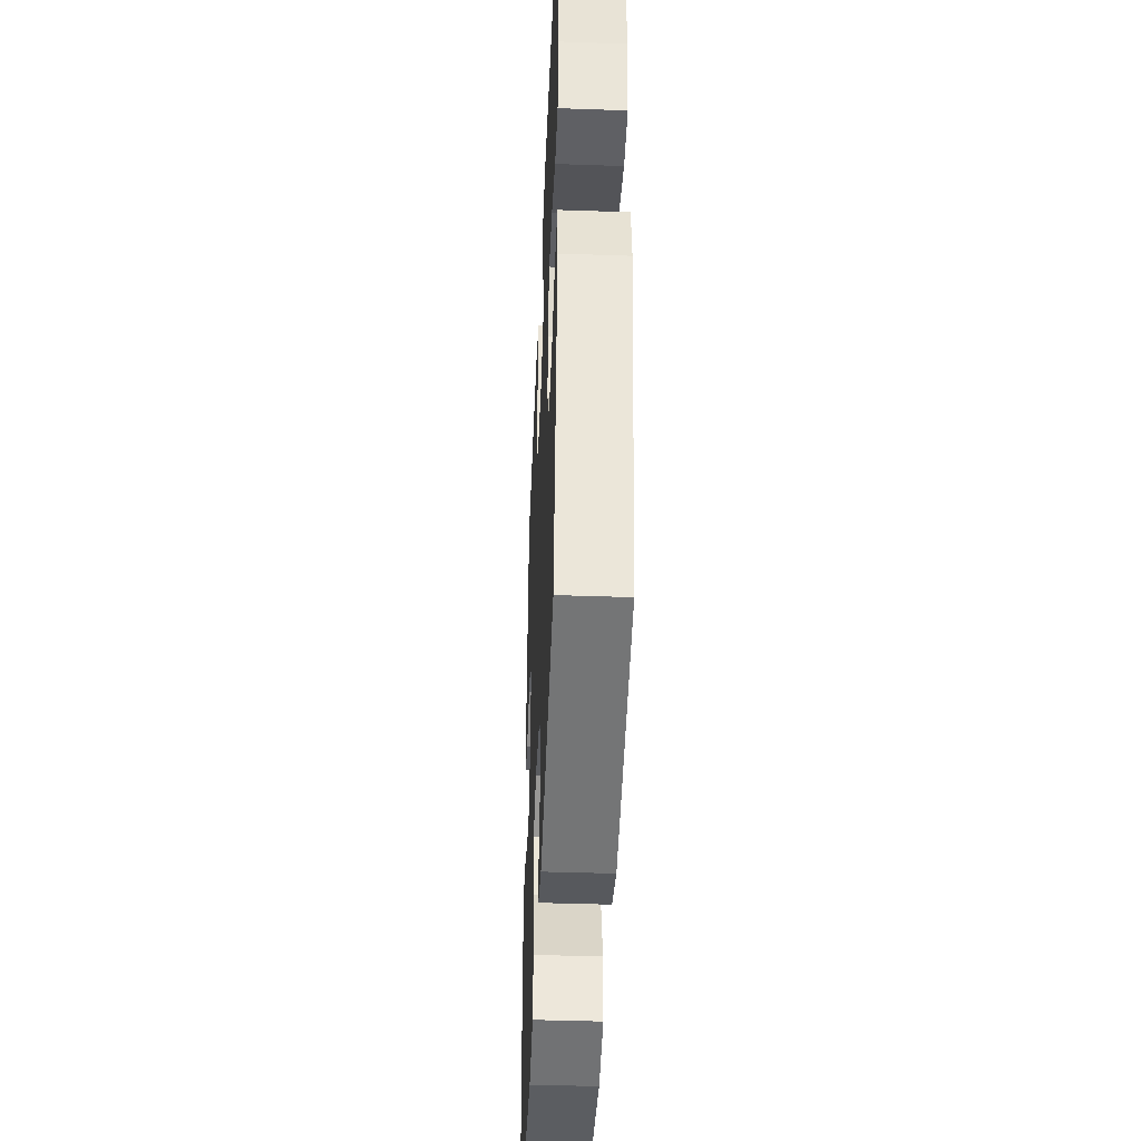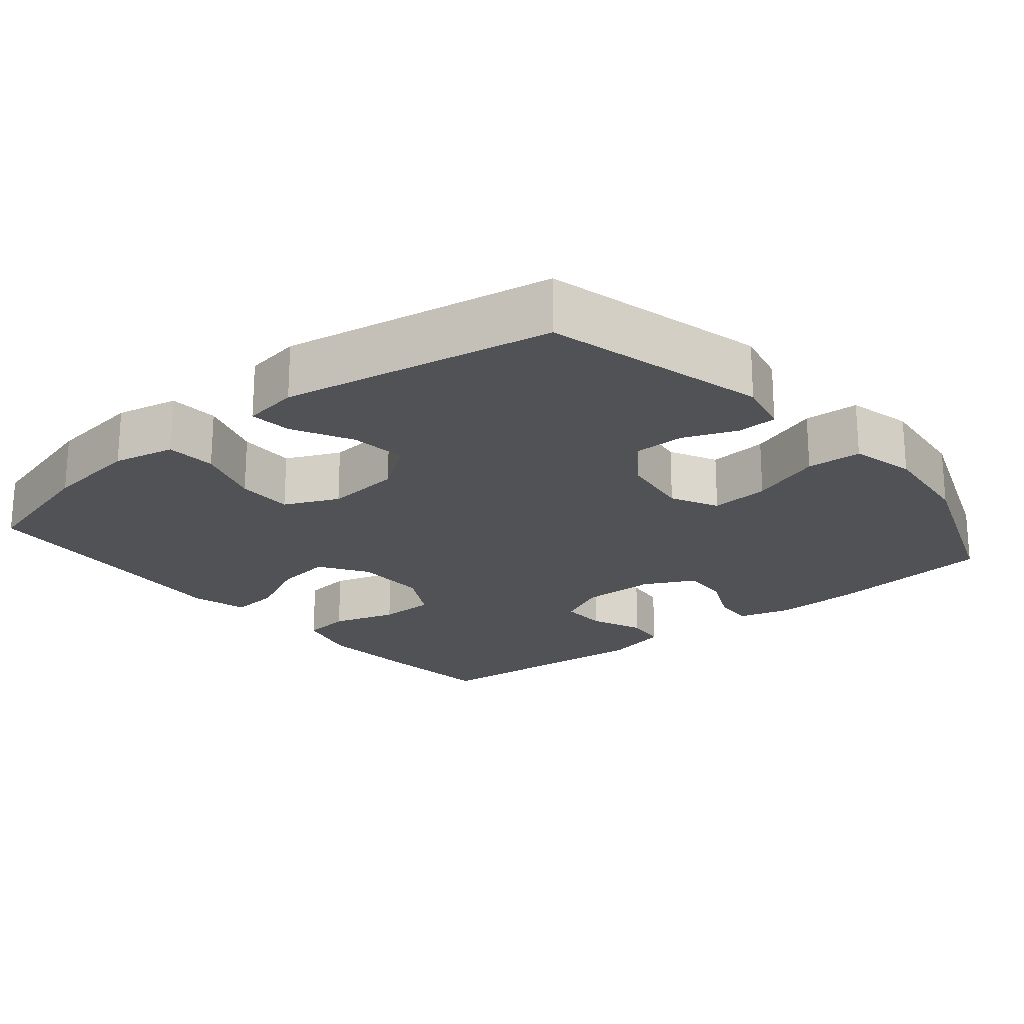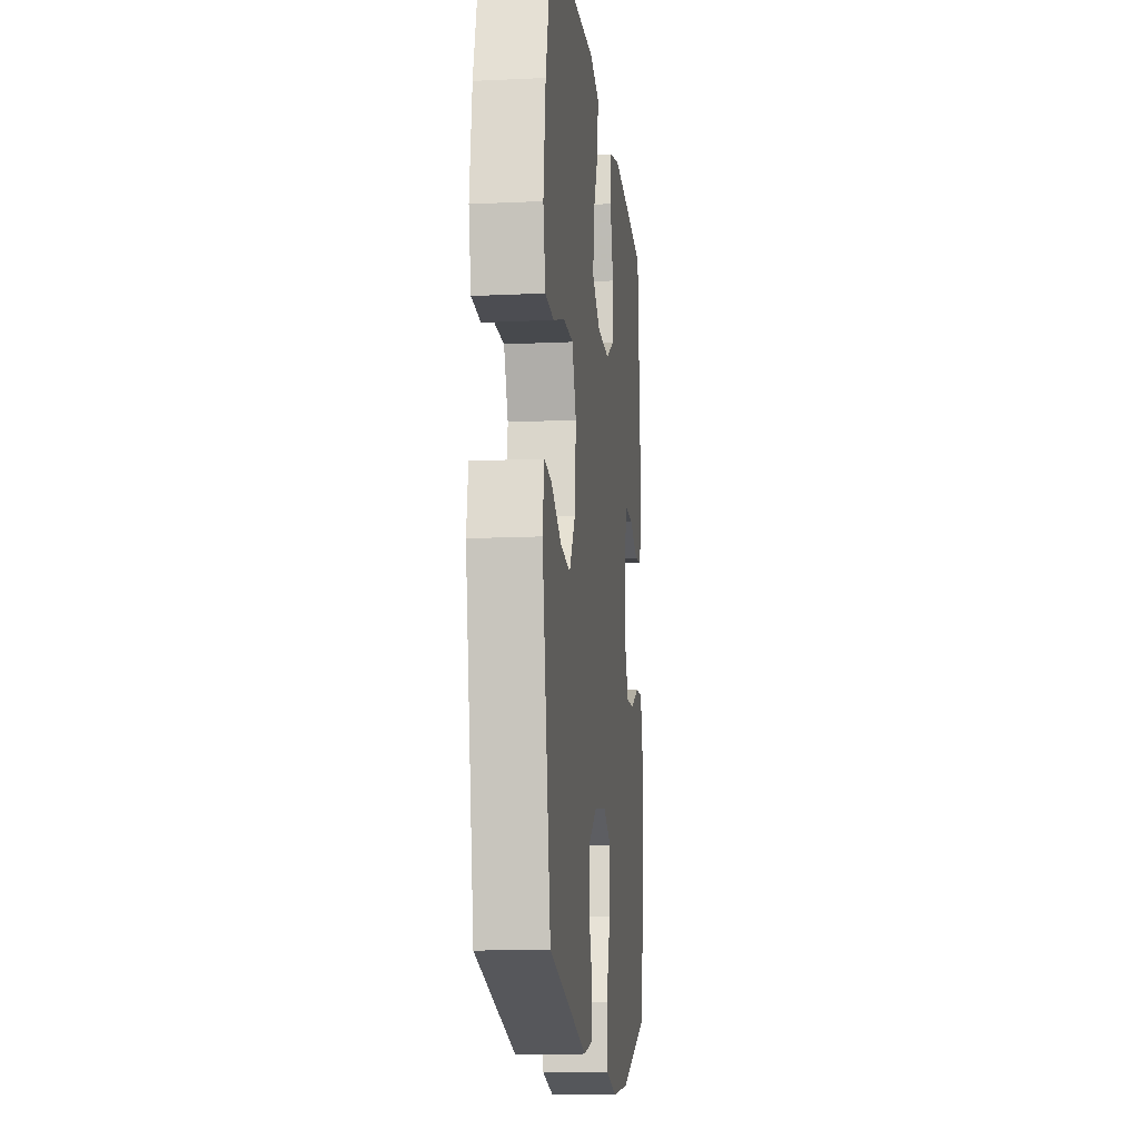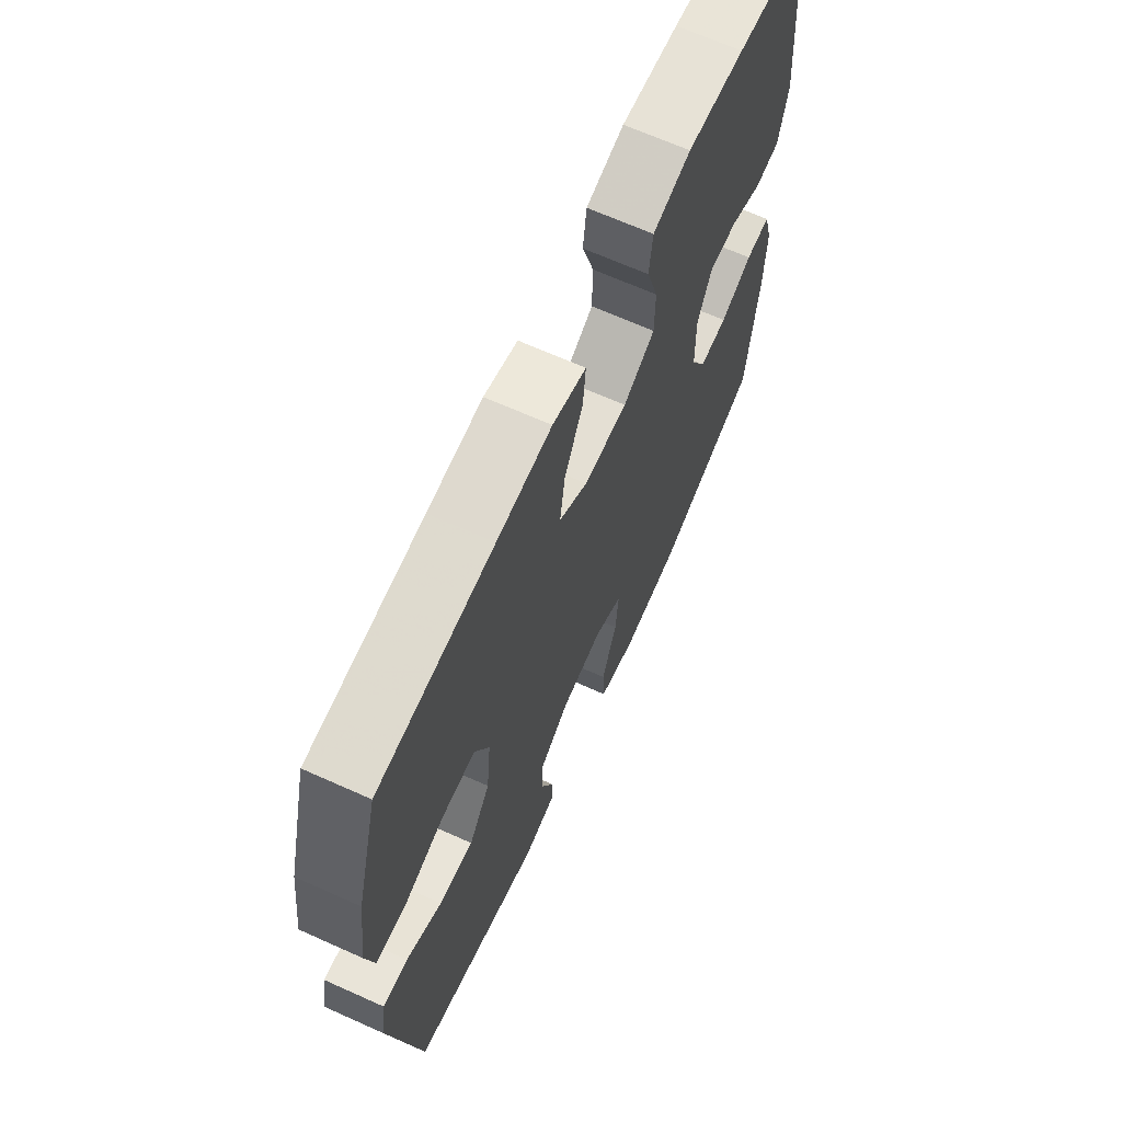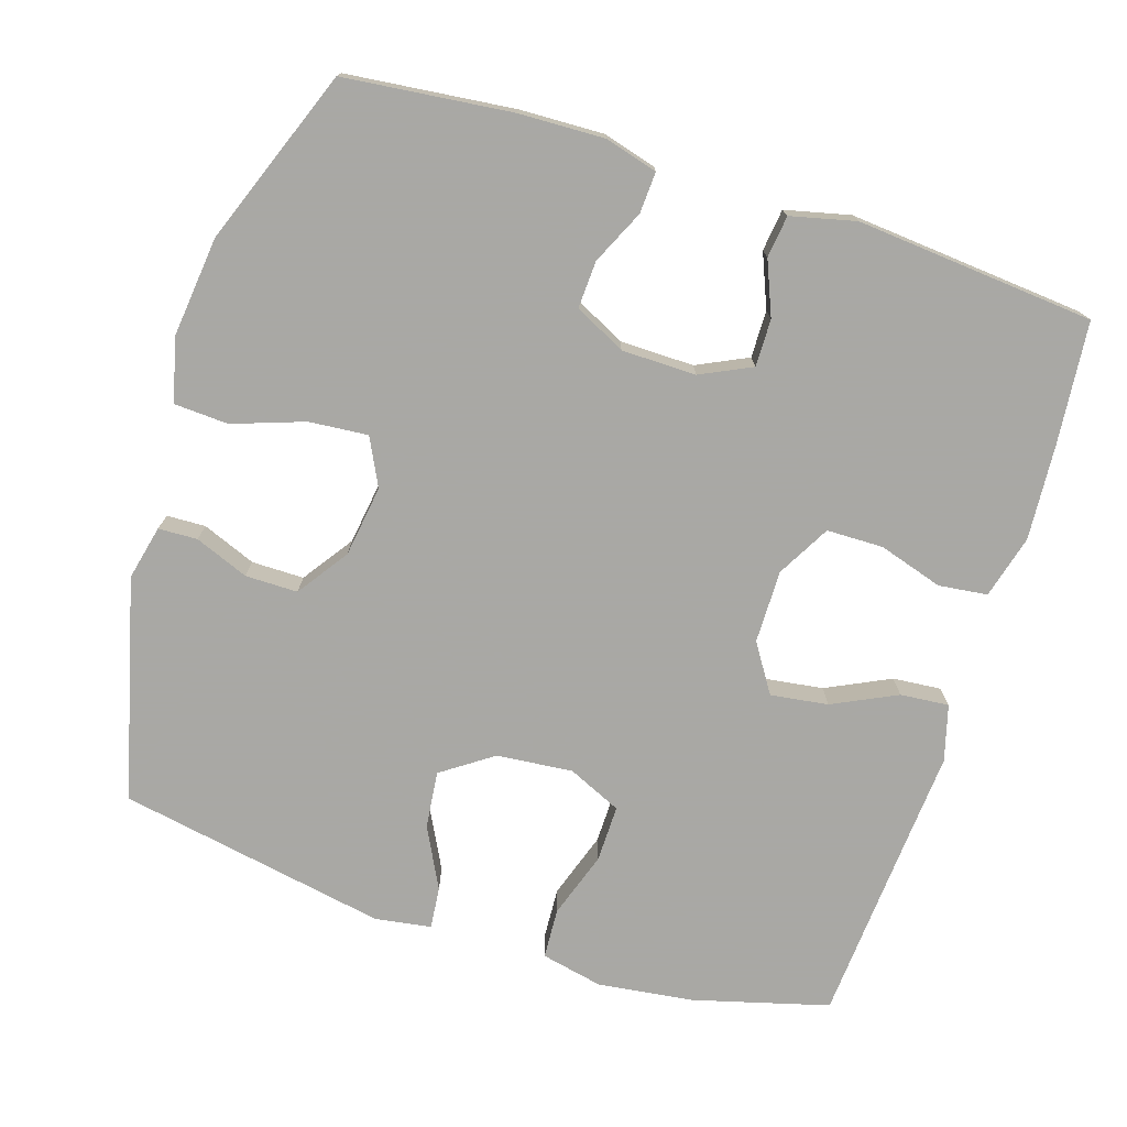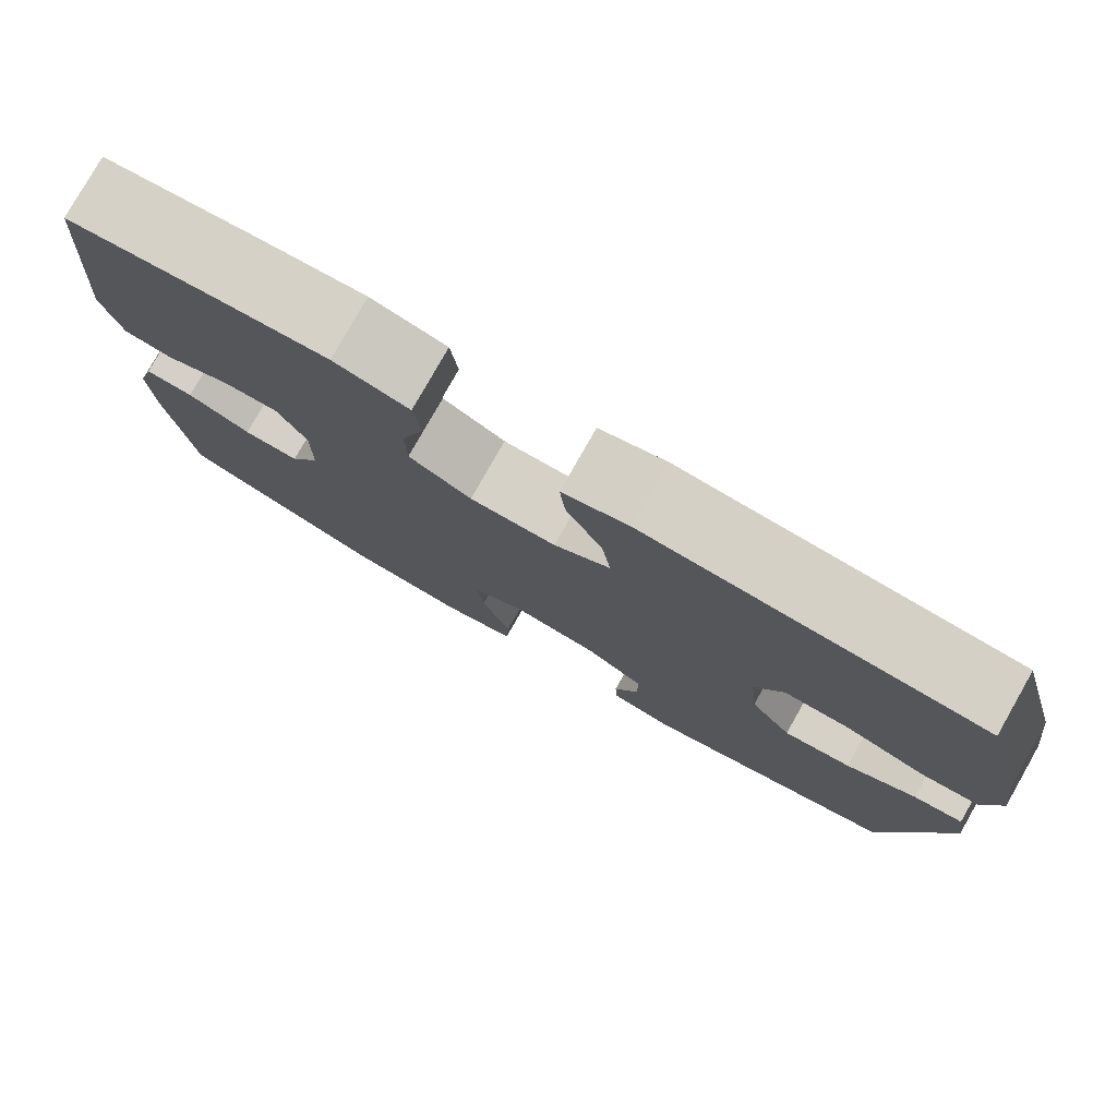
<metadata>
{"format":"obj","ext":"obj","renderer":"f3d","projection":"perspective","resolution":1024,"background":"white","views":[{"elev":-41.9,"azim":87.6,"up":"+Z"},{"elev":-21.2,"azim":129.7,"up":"+Y"},{"elev":-12.9,"azim":96.2,"up":"+Z"},{"elev":67.2,"azim":114.2,"up":"+Z"},{"elev":-75.0,"azim":-107.7,"up":"+Y"},{"elev":79.2,"azim":29.6,"up":"+Z"}]}
</metadata>
<code>
v 0.5 0.07 -0.5
v 0.2 0.07 -0.577
v 0.126 0.07 -0.56
v 0.124 0.07 -0.507
v 0.153 0.07 -0.434
v 0.153 0.07 -0.363
v 0.084 0.07 -0.315
v -0.013 0.07 -0.301
v -0.077 0.07 -0.333
v -0.07 0.07 -0.413
v -0.036 0.07 -0.51
v -0.04 0.07 -0.584
v -0.127 0.07 -0.605
v -0.262 0.07 -0.59
v -0.5 0.07 -0.5
v -0.525 0.07 -0.273
v -0.529 0.07 -0.158
v -0.509 0.07 -0.086
v -0.453 0.07 -0.089
v -0.38 0.07 -0.123
v -0.316 0.07 -0.126
v -0.281 0.07 -0.057
v -0.28 0.07 0.044
v -0.313 0.07 0.113
v -0.377 0.07 0.112
v -0.45 0.07 0.082
v -0.507 0.07 0.089
v -0.528 0.07 0.177
v -0.5 0.07 0.5
v -0.335 0.07 0.516
v -0.205 0.07 0.525
v -0.119 0.07 0.502
v -0.111 0.07 0.436
v -0.138 0.07 0.349
v -0.137 0.07 0.272
v -0.065 0.07 0.232
v 0.034 0.07 0.233
v 0.099 0.07 0.275
v 0.088 0.07 0.353
v 0.046 0.07 0.44
v 0.04 0.07 0.506
v 0.116 0.07 0.527
v 0.24 0.07 0.518
v 0.5 0.07 0.5
v 0.55 0.07 0.317
v 0.567 0.07 0.187
v 0.549 0.07 0.103
v 0.481 0.07 0.099
v 0.391 0.07 0.129
v 0.314 0.07 0.13
v 0.281 0.07 0.057
v 0.291 0.07 -0.046
v 0.339 0.07 -0.115
v 0.417 0.07 -0.106
v 0.498 0.07 -0.064
v 0.555 0.07 -0.058
v 0.567 0.07 -0.134
v 0.5 0 -0.5
v 0.2 0 -0.577
v 0.126 0 -0.56
v 0.124 0 -0.507
v 0.153 0 -0.434
v 0.153 0 -0.363
v 0.084 0 -0.315
v -0.013 0 -0.301
v -0.077 0 -0.333
v -0.07 0 -0.413
v -0.036 0 -0.51
v -0.04 0 -0.584
v -0.127 0 -0.605
v -0.262 0 -0.59
v -0.5 0 -0.5
v -0.525 0 -0.273
v -0.529 0 -0.158
v -0.509 0 -0.086
v -0.453 0 -0.089
v -0.38 0 -0.123
v -0.316 0 -0.126
v -0.281 0 -0.057
v -0.28 0 0.044
v -0.313 0 0.113
v -0.377 0 0.112
v -0.45 0 0.082
v -0.507 0 0.089
v -0.528 0 0.177
v -0.5 0 0.5
v -0.335 0 0.516
v -0.205 0 0.525
v -0.119 0 0.502
v -0.111 0 0.436
v -0.138 0 0.349
v -0.137 0 0.272
v -0.065 0 0.232
v 0.034 0 0.233
v 0.099 0 0.275
v 0.088 0 0.353
v 0.046 0 0.44
v 0.04 0 0.506
v 0.116 0 0.527
v 0.24 0 0.518
v 0.5 0 0.5
v 0.55 0 0.317
v 0.567 0 0.187
v 0.549 0 0.103
v 0.481 0 0.099
v 0.391 0 0.129
v 0.314 0 0.13
v 0.281 0 0.057
v 0.291 0 -0.046
v 0.339 0 -0.115
v 0.417 0 -0.106
v 0.498 0 -0.064
v 0.555 0 -0.058
v 0.567 0 -0.134
f 3 4 5
f 2 3 5
f 1 2 5
f 57 1 5
f 56 57 5
f 55 56 5
f 54 55 5
f 53 54 5 6
f 52 53 6 7
f 51 52 7 8
f 50 51 8 9
f 47 48 49
f 46 47 49
f 45 46 49
f 44 45 49
f 43 44 49
f 43 49 50
f 42 43 50
f 41 42 50
f 40 41 50
f 39 40 50
f 38 39 50
f 37 38 50 9
f 32 33 34
f 31 32 34
f 30 31 34
f 29 30 34
f 28 29 34
f 27 28 34
f 26 27 34
f 25 26 34
f 24 25 34 35
f 23 24 35 36
f 18 19 20
f 17 18 20
f 16 17 20
f 15 16 20
f 14 15 20
f 13 14 20
f 12 13 20
f 11 12 20
f 10 11 20
f 9 10 20 21
f 36 37 9
f 23 36 9
f 22 23 9
f 9 21 22
f 62 61 60
f 62 60 59
f 62 59 58
f 62 58 114
f 62 114 113
f 62 113 112
f 62 112 111
f 63 62 111 110
f 64 63 110 109
f 65 64 109 108
f 66 65 108 107
f 106 105 104
f 106 104 103
f 106 103 102
f 106 102 101
f 106 101 100
f 107 106 100
f 107 100 99
f 107 99 98
f 107 98 97
f 107 97 96
f 107 96 95
f 66 107 95 94
f 91 90 89
f 91 89 88
f 91 88 87
f 91 87 86
f 91 86 85
f 91 85 84
f 91 84 83
f 91 83 82
f 92 91 82 81
f 93 92 81 80
f 77 76 75
f 77 75 74
f 77 74 73
f 77 73 72
f 77 72 71
f 77 71 70
f 77 70 69
f 77 69 68
f 77 68 67
f 78 77 67 66
f 66 94 93
f 66 93 80
f 66 80 79
f 79 78 66
f 1 58 59 2
f 2 59 60 3
f 3 60 61 4
f 4 61 62 5
f 5 62 63 6
f 6 63 64 7
f 7 64 65 8
f 8 65 66 9
f 9 66 67 10
f 10 67 68 11
f 11 68 69 12
f 12 69 70 13
f 13 70 71 14
f 14 71 72 15
f 15 72 73 16
f 16 73 74 17
f 17 74 75 18
f 18 75 76 19
f 19 76 77 20
f 20 77 78 21
f 21 78 79 22
f 22 79 80 23
f 23 80 81 24
f 24 81 82 25
f 25 82 83 26
f 26 83 84 27
f 27 84 85 28
f 28 85 86 29
f 29 86 87 30
f 30 87 88 31
f 31 88 89 32
f 32 89 90 33
f 33 90 91 34
f 34 91 92 35
f 35 92 93 36
f 36 93 94 37
f 37 94 95 38
f 38 95 96 39
f 39 96 97 40
f 40 97 98 41
f 41 98 99 42
f 42 99 100 43
f 43 100 101 44
f 44 101 102 45
f 45 102 103 46
f 46 103 104 47
f 47 104 105 48
f 48 105 106 49
f 49 106 107 50
f 50 107 108 51
f 51 108 109 52
f 52 109 110 53
f 53 110 111 54
f 54 111 112 55
f 55 112 113 56
f 56 113 114 57
f 57 114 58 1

</code>
